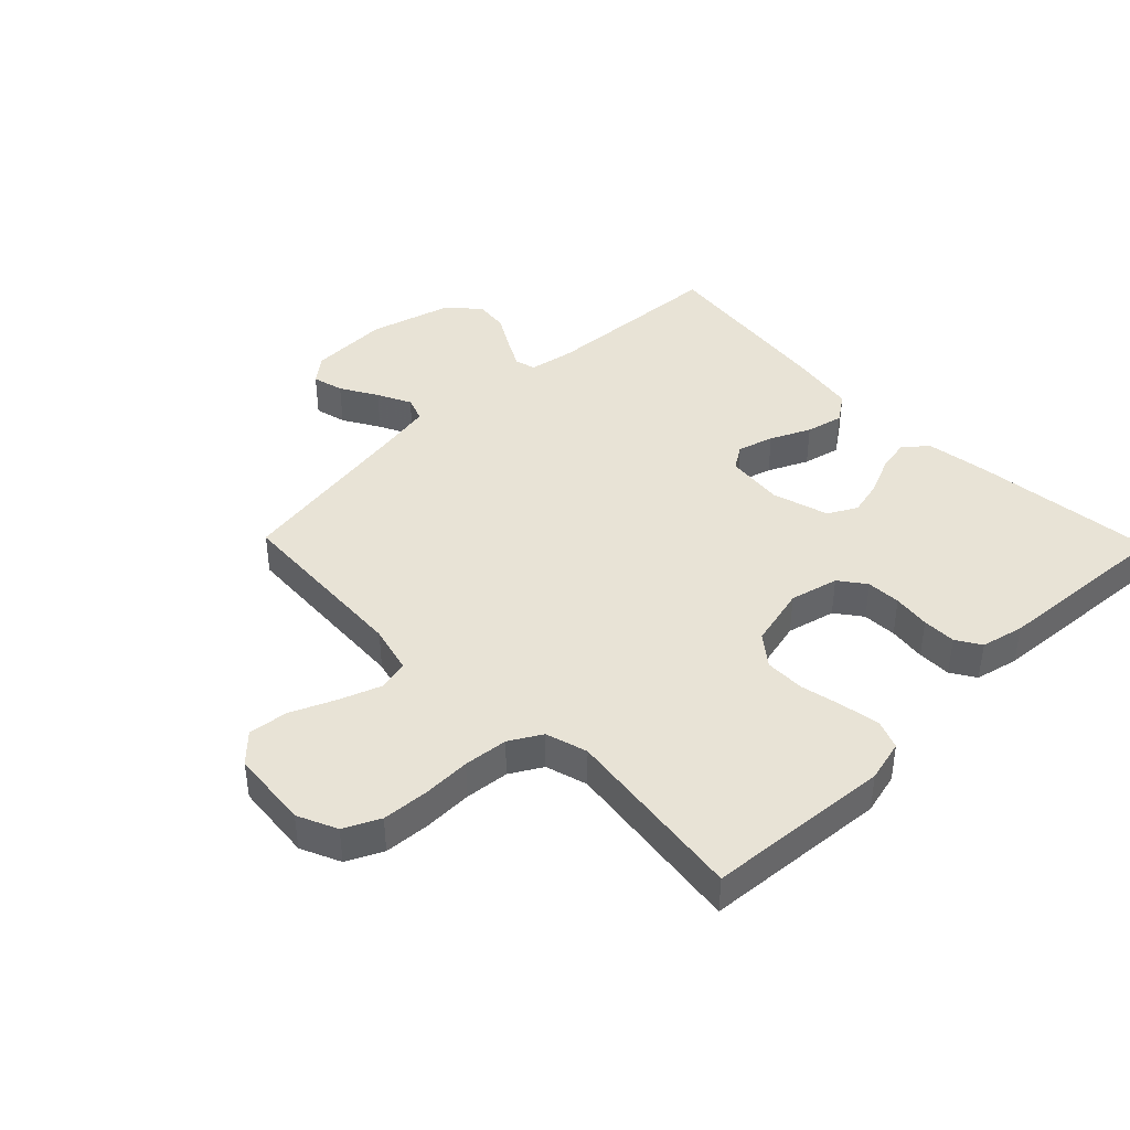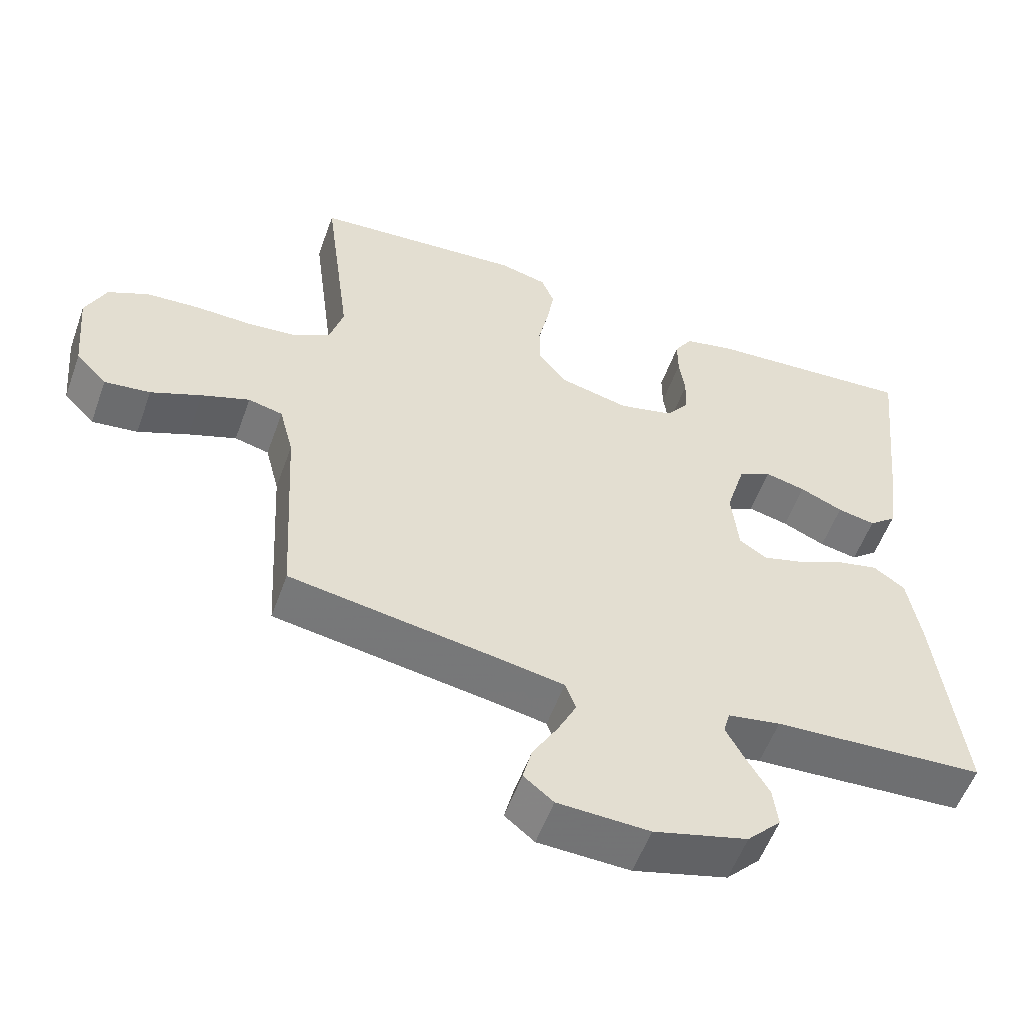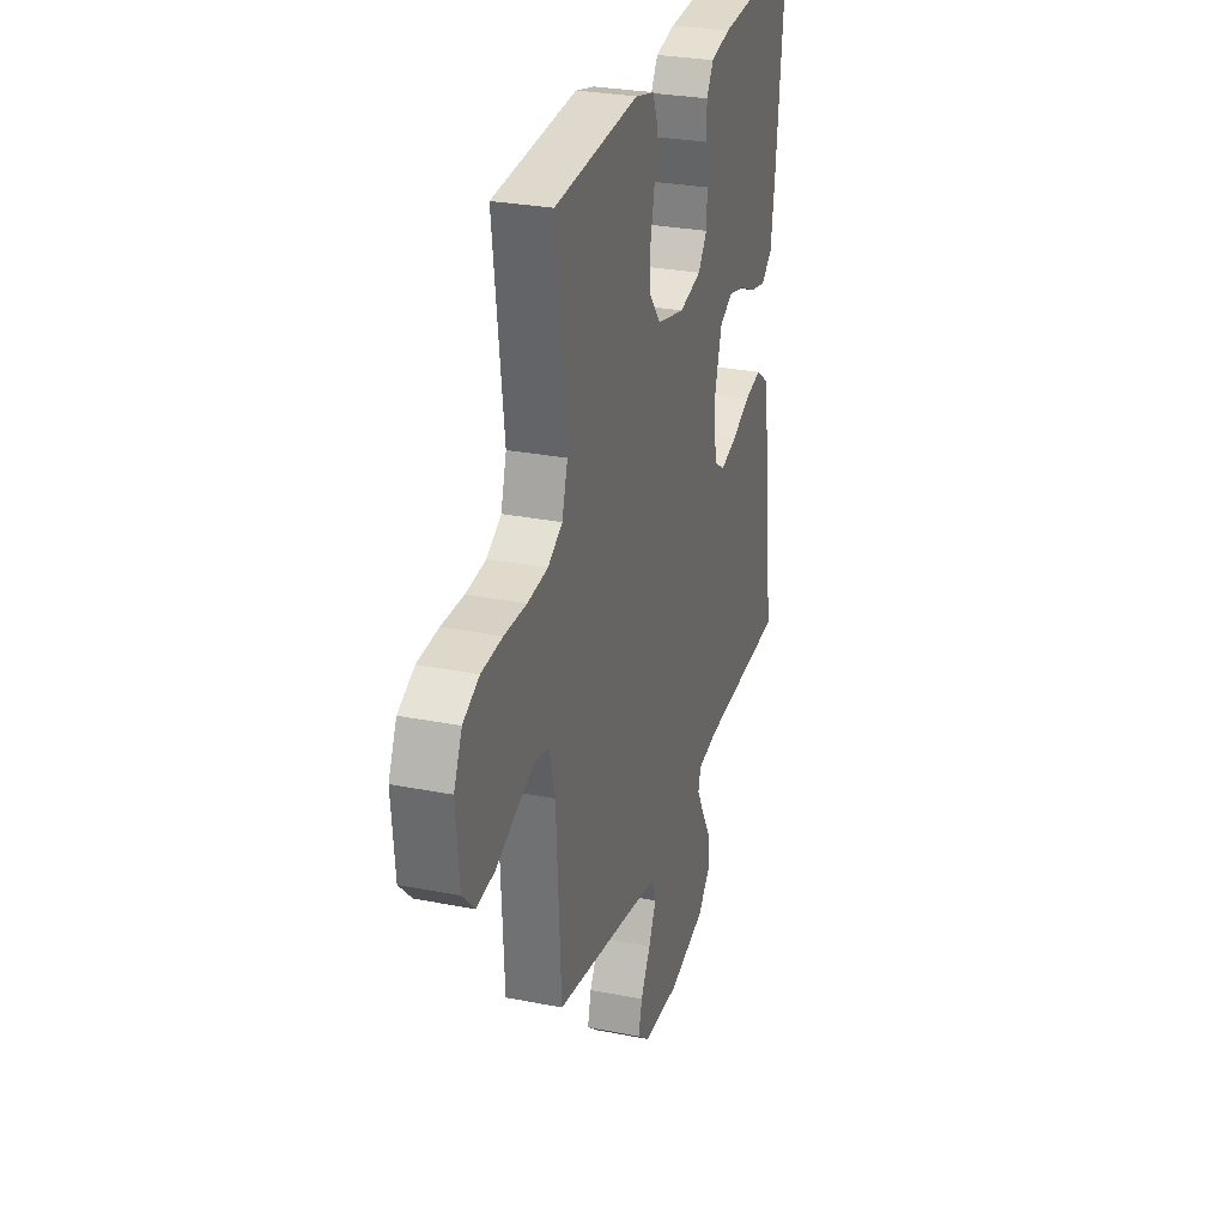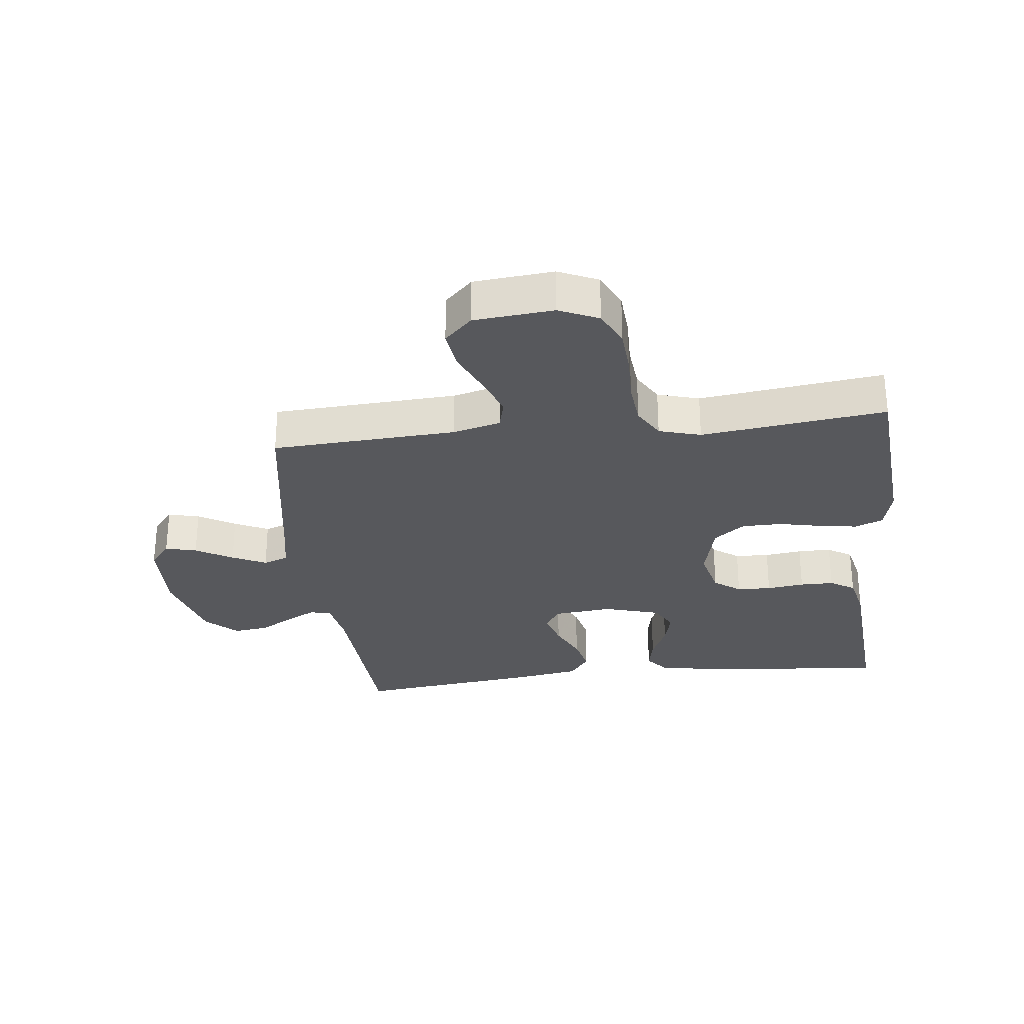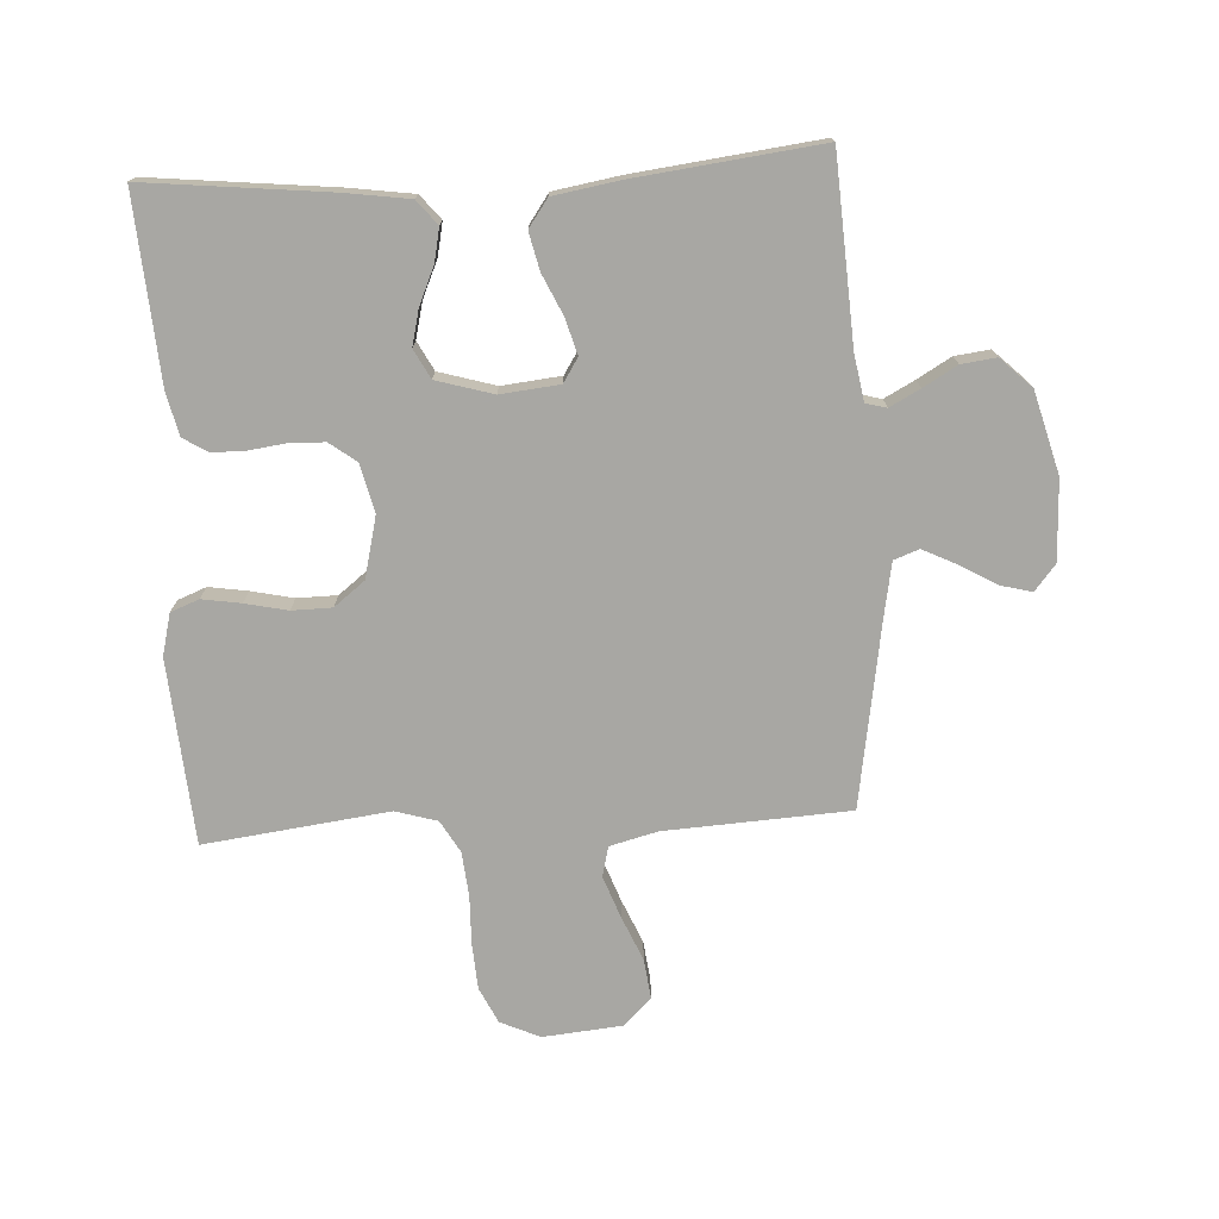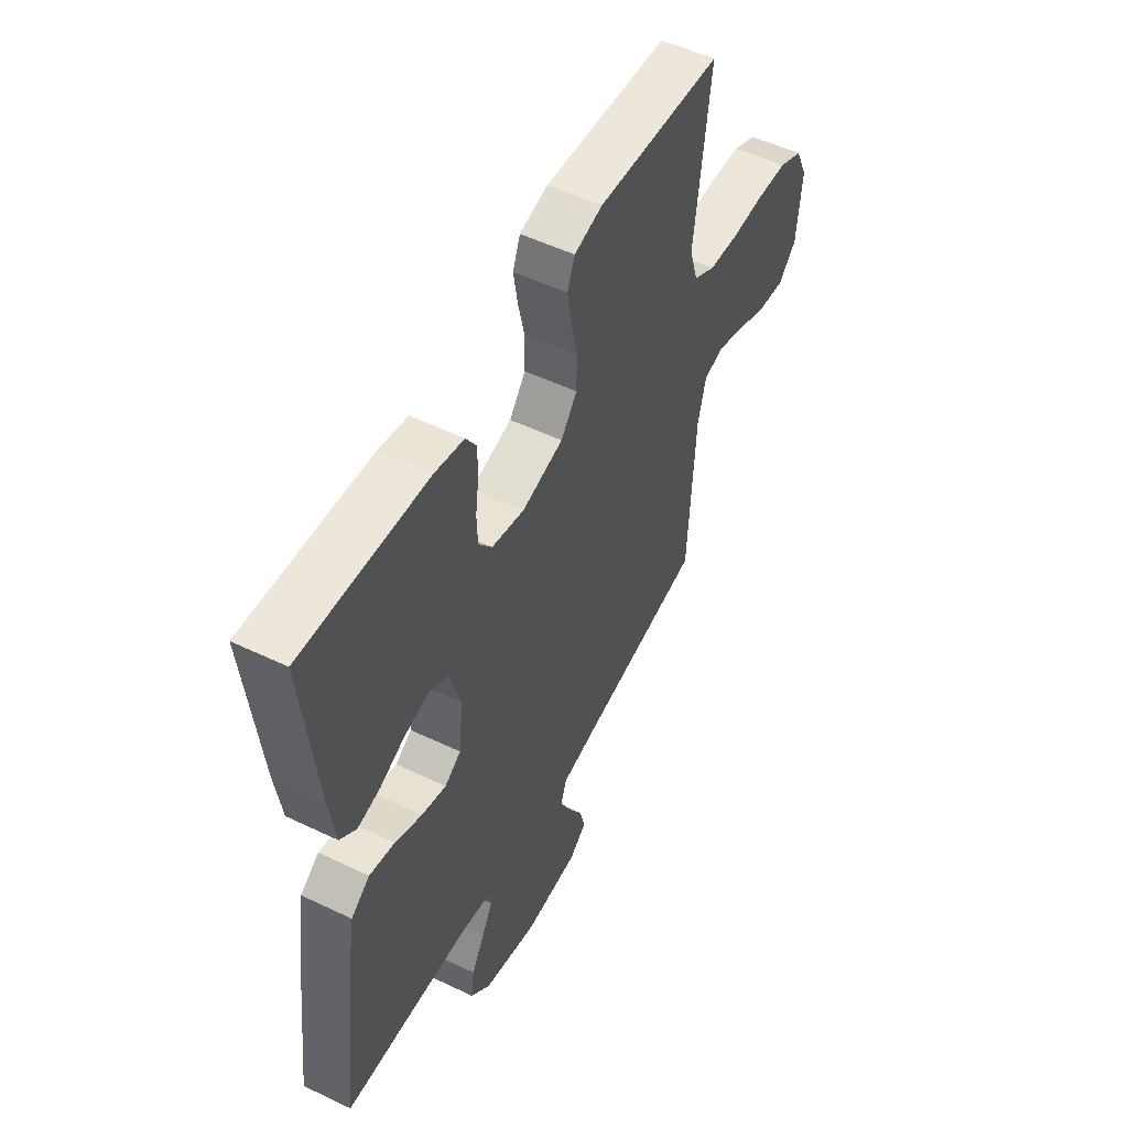
<metadata>
{"format":"obj","ext":"obj","renderer":"f3d","projection":"perspective","resolution":1024,"background":"white","views":[{"elev":41.6,"azim":-44.2,"up":"+Y"},{"elev":-55.5,"azim":-19.7,"up":"+Z"},{"elev":28.2,"azim":-73.3,"up":"+Z"},{"elev":-28.7,"azim":-83.4,"up":"+Y"},{"elev":-74.5,"azim":93.2,"up":"+Y"},{"elev":53.0,"azim":117.2,"up":"+Z"}]}
</metadata>
<code>
v 0.5 0.07 -0.5
v 0.2 0.07 -0.517
v 0.125 0.07 -0.53
v 0.116 0.07 -0.564
v 0.142 0.07 -0.613
v 0.174 0.07 -0.668
v 0.181 0.07 -0.725
v 0.133 0.07 -0.775
v 0 0.07 -0.811
v -0.13 0.07 -0.806
v -0.172 0.07 -0.772
v -0.159 0.07 -0.721
v -0.124 0.07 -0.661
v -0.097 0.07 -0.606
v -0.112 0.07 -0.565
v -0.2 0.07 -0.549
v -0.5 0.07 -0.5
v -0.517 0.07 -0.2
v -0.537 0.07 -0.122
v -0.586 0.07 -0.11
v -0.654 0.07 -0.135
v -0.726 0.07 -0.166
v -0.791 0.07 -0.174
v -0.835 0.07 -0.129
v -0.847 0.07 0
v -0.818 0.07 0.064
v -0.76 0.07 0.092
v -0.685 0.07 0.097
v -0.606 0.07 0.095
v -0.534 0.07 0.102
v -0.482 0.07 0.132
v -0.462 0.07 0.2
v -0.5 0.07 0.5
v -0.2 0.07 0.523
v -0.132 0.07 0.506
v -0.114 0.07 0.46
v -0.124 0.07 0.397
v -0.139 0.07 0.328
v -0.138 0.07 0.263
v -0.099 0.07 0.213
v 0 0.07 0.189
v 0.079 0.07 0.208
v 0.111 0.07 0.251
v 0.113 0.07 0.307
v 0.105 0.07 0.368
v 0.105 0.07 0.423
v 0.13 0.07 0.463
v 0.2 0.07 0.479
v 0.5 0.07 0.5
v 0.468 0.07 0.2
v 0.453 0.07 0.097
v 0.414 0.07 0.065
v 0.36 0.07 0.076
v 0.299 0.07 0.103
v 0.241 0.07 0.117
v 0.194 0.07 0.092
v 0.167 0.07 0
v 0.177 0.07 -0.096
v 0.216 0.07 -0.121
v 0.275 0.07 -0.104
v 0.34 0.07 -0.074
v 0.401 0.07 -0.06
v 0.446 0.07 -0.092
v 0.464 0.07 -0.2
v 0.5 0 -0.5
v 0.2 0 -0.517
v 0.125 0 -0.53
v 0.116 0 -0.564
v 0.142 0 -0.613
v 0.174 0 -0.668
v 0.181 0 -0.725
v 0.133 0 -0.775
v 0 0 -0.811
v -0.13 0 -0.806
v -0.172 0 -0.772
v -0.159 0 -0.721
v -0.124 0 -0.661
v -0.097 0 -0.606
v -0.112 0 -0.565
v -0.2 0 -0.549
v -0.5 0 -0.5
v -0.517 0 -0.2
v -0.537 0 -0.122
v -0.586 0 -0.11
v -0.654 0 -0.135
v -0.726 0 -0.166
v -0.791 0 -0.174
v -0.835 0 -0.129
v -0.847 0 0
v -0.818 0 0.064
v -0.76 0 0.092
v -0.685 0 0.097
v -0.606 0 0.095
v -0.534 0 0.102
v -0.482 0 0.132
v -0.462 0 0.2
v -0.5 0 0.5
v -0.2 0 0.523
v -0.132 0 0.506
v -0.114 0 0.46
v -0.124 0 0.397
v -0.139 0 0.328
v -0.138 0 0.263
v -0.099 0 0.213
v 0 0 0.189
v 0.079 0 0.208
v 0.111 0 0.251
v 0.113 0 0.307
v 0.105 0 0.368
v 0.105 0 0.423
v 0.13 0 0.463
v 0.2 0 0.479
v 0.5 0 0.5
v 0.468 0 0.2
v 0.453 0 0.097
v 0.414 0 0.065
v 0.36 0 0.076
v 0.299 0 0.103
v 0.241 0 0.117
v 0.194 0 0.092
v 0.167 0 0
v 0.177 0 -0.096
v 0.216 0 -0.121
v 0.275 0 -0.104
v 0.34 0 -0.074
v 0.401 0 -0.06
v 0.446 0 -0.092
v 0.464 0 -0.2
f 64 1 2
f 63 64 2
f 62 63 2
f 61 62 2
f 60 61 2
f 59 60 2 3
f 58 59 3 4
f 57 58 4
f 52 53 54
f 51 52 54
f 50 51 54
f 49 50 54
f 48 49 54
f 47 48 54
f 46 47 54
f 45 46 54
f 44 45 54
f 43 44 54 55
f 42 43 55 56
f 36 37 38
f 35 36 38
f 34 35 38
f 33 34 38
f 32 33 38
f 31 32 38 39
f 30 31 39 40
f 27 28 29
f 26 27 29
f 25 26 29
f 24 25 29
f 23 24 29
f 22 23 29
f 21 22 29
f 20 21 29 30
f 30 40 41
f 20 30 41
f 19 20 41
f 16 17 18
f 42 56 57
f 41 42 57
f 19 41 57
f 18 19 57
f 16 18 57
f 15 16 57
f 11 12 13
f 10 11 13
f 9 10 13
f 8 9 13
f 7 8 13
f 6 7 13
f 5 6 13
f 14 15 57 4
f 4 5 13 14
f 66 65 128
f 66 128 127
f 66 127 126
f 66 126 125
f 66 125 124
f 67 66 124 123
f 68 67 123 122
f 68 122 121
f 118 117 116
f 118 116 115
f 118 115 114
f 118 114 113
f 118 113 112
f 118 112 111
f 118 111 110
f 118 110 109
f 118 109 108
f 119 118 108 107
f 120 119 107 106
f 102 101 100
f 102 100 99
f 102 99 98
f 102 98 97
f 102 97 96
f 103 102 96 95
f 104 103 95 94
f 93 92 91
f 93 91 90
f 93 90 89
f 93 89 88
f 93 88 87
f 93 87 86
f 93 86 85
f 94 93 85 84
f 105 104 94
f 105 94 84
f 105 84 83
f 82 81 80
f 121 120 106
f 121 106 105
f 121 105 83
f 121 83 82
f 121 82 80
f 121 80 79
f 77 76 75
f 77 75 74
f 77 74 73
f 77 73 72
f 77 72 71
f 77 71 70
f 77 70 69
f 68 121 79 78
f 78 77 69 68
f 1 65 66 2
f 2 66 67 3
f 3 67 68 4
f 4 68 69 5
f 5 69 70 6
f 6 70 71 7
f 7 71 72 8
f 8 72 73 9
f 9 73 74 10
f 10 74 75 11
f 11 75 76 12
f 12 76 77 13
f 13 77 78 14
f 14 78 79 15
f 15 79 80 16
f 16 80 81 17
f 17 81 82 18
f 18 82 83 19
f 19 83 84 20
f 20 84 85 21
f 21 85 86 22
f 22 86 87 23
f 23 87 88 24
f 24 88 89 25
f 25 89 90 26
f 26 90 91 27
f 27 91 92 28
f 28 92 93 29
f 29 93 94 30
f 30 94 95 31
f 31 95 96 32
f 32 96 97 33
f 33 97 98 34
f 34 98 99 35
f 35 99 100 36
f 36 100 101 37
f 37 101 102 38
f 38 102 103 39
f 39 103 104 40
f 40 104 105 41
f 41 105 106 42
f 42 106 107 43
f 43 107 108 44
f 44 108 109 45
f 45 109 110 46
f 46 110 111 47
f 47 111 112 48
f 48 112 113 49
f 49 113 114 50
f 50 114 115 51
f 51 115 116 52
f 52 116 117 53
f 53 117 118 54
f 54 118 119 55
f 55 119 120 56
f 56 120 121 57
f 57 121 122 58
f 58 122 123 59
f 59 123 124 60
f 60 124 125 61
f 61 125 126 62
f 62 126 127 63
f 63 127 128 64
f 64 128 65 1

</code>
